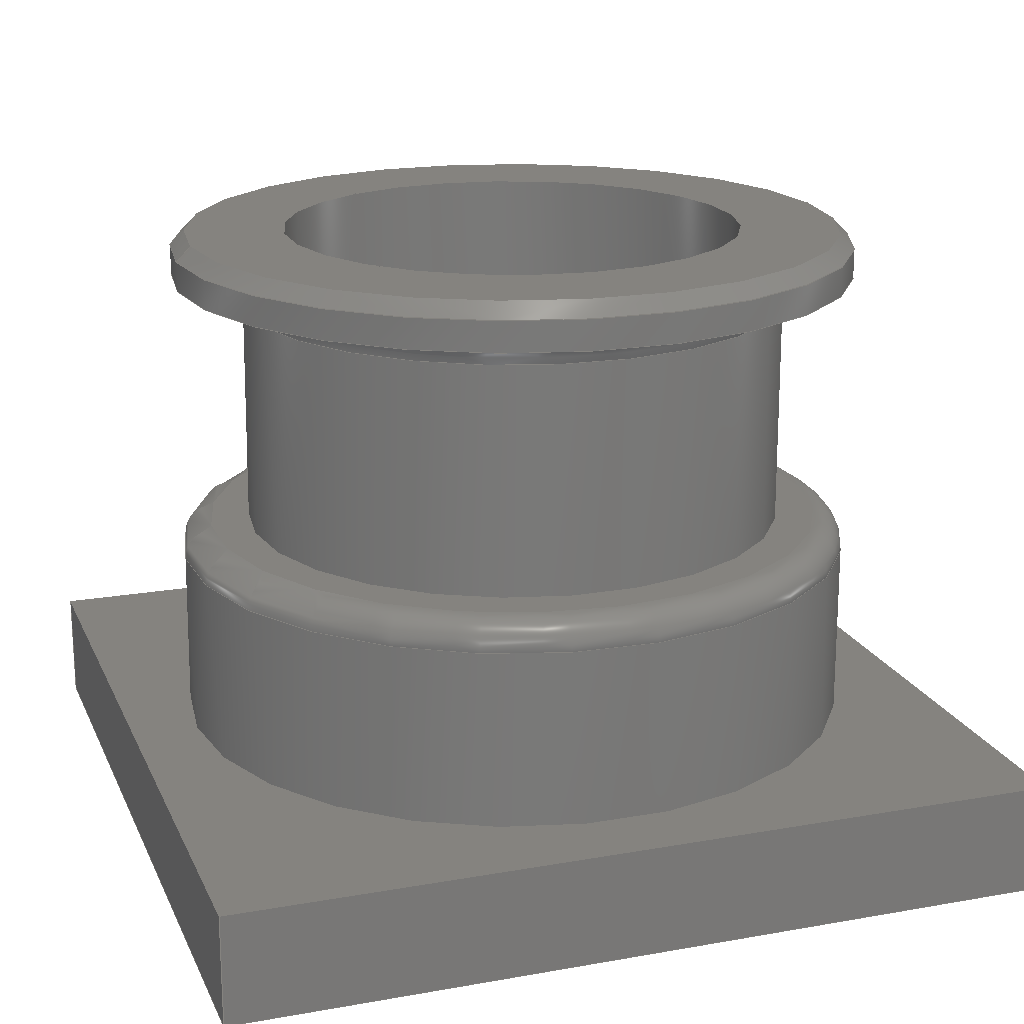
<metadata>
{"format":"step","ext":"step","renderer":"f3d","projection":"perspective","resolution":1024,"background":"white","views":[{"elev":18.6,"azim":-108.8,"up":"+Z"}]}
</metadata>
<code>
ISO-10303-21;
DATA;
#1=MECHANICAL_DESIGN_GEOMETRIC_PRESENTATION_REPRESENTATION('',(#4),#461);
#2=SHAPE_REPRESENTATION_RELATIONSHIP('SRR','None',#468,#3);
#3=ADVANCED_BREP_SHAPE_REPRESENTATION('',(#5),#460);
#4=STYLED_ITEM('',(#477),#5);
#5=MANIFOLD_SOLID_BREP('Body1',#253);
#6=TOROIDAL_SURFACE('',#278,1.04,0.1);
#7=TOROIDAL_SURFACE('',#286,1.075,0.1);
#8=FACE_BOUND('',#44,.T.);
#9=FACE_BOUND('',#48,.T.);
#10=FACE_BOUND('',#52,.T.);
#11=FACE_BOUND('',#59,.T.);
#12=CONICAL_SURFACE('',#271,1.15,0.7854);
#13=PLANE('',#270);
#14=PLANE('',#275);
#15=PLANE('',#283);
#16=PLANE('',#291);
#17=PLANE('',#294);
#18=PLANE('',#295);
#19=PLANE('',#296);
#20=PLANE('',#297);
#21=PLANE('',#298);
#22=PLANE('',#299);
#23=FACE_OUTER_BOUND('',#40,.T.);
#24=FACE_OUTER_BOUND('',#41,.T.);
#25=FACE_OUTER_BOUND('',#42,.T.);
#26=FACE_OUTER_BOUND('',#43,.T.);
#27=FACE_OUTER_BOUND('',#45,.T.);
#28=FACE_OUTER_BOUND('',#46,.T.);
#29=FACE_OUTER_BOUND('',#47,.T.);
#30=FACE_OUTER_BOUND('',#49,.T.);
#31=FACE_OUTER_BOUND('',#50,.T.);
#32=FACE_OUTER_BOUND('',#51,.T.);
#33=FACE_OUTER_BOUND('',#53,.T.);
#34=FACE_OUTER_BOUND('',#54,.T.);
#35=FACE_OUTER_BOUND('',#55,.T.);
#36=FACE_OUTER_BOUND('',#56,.T.);
#37=FACE_OUTER_BOUND('',#57,.T.);
#38=FACE_OUTER_BOUND('',#58,.T.);
#39=FACE_OUTER_BOUND('',#60,.T.);
#40=EDGE_LOOP('',(#166,#167,#168,#169));
#41=EDGE_LOOP('',(#170));
#42=EDGE_LOOP('',(#171,#172,#173,#174,#175));
#43=EDGE_LOOP('',(#176));
#44=EDGE_LOOP('',(#177));
#45=EDGE_LOOP('',(#178,#179,#180,#181,#182));
#46=EDGE_LOOP('',(#183,#184,#185,#186,#187));
#47=EDGE_LOOP('',(#188));
#48=EDGE_LOOP('',(#189));
#49=EDGE_LOOP('',(#190,#191,#192,#193,#194));
#50=EDGE_LOOP('',(#195,#196,#197,#198,#199));
#51=EDGE_LOOP('',(#200));
#52=EDGE_LOOP('',(#201));
#53=EDGE_LOOP('',(#202,#203,#204,#205,#206));
#54=EDGE_LOOP('',(#207,#208,#209,#210));
#55=EDGE_LOOP('',(#211,#212,#213,#214));
#56=EDGE_LOOP('',(#215,#216,#217,#218));
#57=EDGE_LOOP('',(#219,#220,#221,#222));
#58=EDGE_LOOP('',(#223,#224,#225,#226));
#59=EDGE_LOOP('',(#227));
#60=EDGE_LOOP('',(#228,#229,#230,#231));
#61=LINE('',#390,#78);
#62=LINE('',#399,#79);
#63=LINE('',#405,#80);
#64=LINE('',#418,#81);
#65=LINE('',#431,#82);
#66=LINE('',#435,#83);
#67=LINE('',#437,#84);
#68=LINE('',#439,#85);
#69=LINE('',#440,#86);
#70=LINE('',#443,#87);
#71=LINE('',#445,#88);
#72=LINE('',#446,#89);
#73=LINE('',#449,#90);
#74=LINE('',#451,#91);
#75=LINE('',#452,#92);
#76=LINE('',#454,#93);
#77=LINE('',#455,#94);
#78=VECTOR('',#306,0.79);
#79=VECTOR('',#317,1.15);
#80=VECTOR('',#326,1.175);
#81=VECTOR('',#343,0.94);
#82=VECTOR('',#360,1.175);
#83=VECTOR('',#363,10);
#84=VECTOR('',#364,10);
#85=VECTOR('',#365,10);
#86=VECTOR('',#366,10);
#87=VECTOR('',#369,10);
#88=VECTOR('',#370,10);
#89=VECTOR('',#371,10);
#90=VECTOR('',#374,10);
#91=VECTOR('',#375,10);
#92=VECTOR('',#376,10);
#93=VECTOR('',#379,10);
#94=VECTOR('',#380,10);
#95=CIRCLE('',#268,0.79);
#96=CIRCLE('',#269,0.79);
#97=CIRCLE('',#272,1.175);
#98=CIRCLE('',#273,1.175);
#99=CIRCLE('',#274,1.125);
#100=CIRCLE('',#277,1.175);
#101=CIRCLE('',#279,1.04);
#102=CIRCLE('',#280,0.1);
#103=CIRCLE('',#281,0.94);
#104=CIRCLE('',#282,0.94);
#105=CIRCLE('',#285,0.94);
#106=CIRCLE('',#287,1.175);
#107=CIRCLE('',#288,1.175);
#108=CIRCLE('',#289,0.1);
#109=CIRCLE('',#290,1.075);
#110=CIRCLE('',#293,1.175);
#111=VERTEX_POINT('',#387);
#112=VERTEX_POINT('',#389);
#113=VERTEX_POINT('',#394);
#114=VERTEX_POINT('',#395);
#115=VERTEX_POINT('',#398);
#116=VERTEX_POINT('',#403);
#117=VERTEX_POINT('',#407);
#118=VERTEX_POINT('',#409);
#119=VERTEX_POINT('',#411);
#120=VERTEX_POINT('',#416);
#121=VERTEX_POINT('',#420);
#122=VERTEX_POINT('',#421);
#123=VERTEX_POINT('',#424);
#124=VERTEX_POINT('',#429);
#125=VERTEX_POINT('',#433);
#126=VERTEX_POINT('',#434);
#127=VERTEX_POINT('',#436);
#128=VERTEX_POINT('',#438);
#129=VERTEX_POINT('',#442);
#130=VERTEX_POINT('',#444);
#131=VERTEX_POINT('',#448);
#132=VERTEX_POINT('',#450);
#133=EDGE_CURVE('',#111,#111,#95,.T.);
#134=EDGE_CURVE('',#111,#112,#61,.T.);
#135=EDGE_CURVE('',#112,#112,#96,.T.);
#136=EDGE_CURVE('',#113,#114,#97,.T.);
#137=EDGE_CURVE('',#114,#113,#98,.T.);
#138=EDGE_CURVE('',#113,#115,#62,.T.);
#139=EDGE_CURVE('',#115,#115,#99,.T.);
#140=EDGE_CURVE('',#116,#116,#100,.T.);
#141=EDGE_CURVE('',#116,#114,#63,.T.);
#142=EDGE_CURVE('',#117,#117,#101,.T.);
#143=EDGE_CURVE('',#117,#118,#102,.T.);
#144=EDGE_CURVE('',#118,#119,#103,.T.);
#145=EDGE_CURVE('',#119,#118,#104,.T.);
#146=EDGE_CURVE('',#120,#120,#105,.T.);
#147=EDGE_CURVE('',#120,#119,#64,.T.);
#148=EDGE_CURVE('',#121,#122,#106,.T.);
#149=EDGE_CURVE('',#122,#121,#107,.T.);
#150=EDGE_CURVE('',#121,#123,#108,.T.);
#151=EDGE_CURVE('',#123,#123,#109,.T.);
#152=EDGE_CURVE('',#124,#124,#110,.T.);
#153=EDGE_CURVE('',#124,#122,#65,.T.);
#154=EDGE_CURVE('',#125,#126,#66,.T.);
#155=EDGE_CURVE('',#126,#127,#67,.T.);
#156=EDGE_CURVE('',#128,#127,#68,.T.);
#157=EDGE_CURVE('',#125,#128,#69,.T.);
#158=EDGE_CURVE('',#129,#125,#70,.T.);
#159=EDGE_CURVE('',#130,#128,#71,.T.);
#160=EDGE_CURVE('',#129,#130,#72,.T.);
#161=EDGE_CURVE('',#131,#129,#73,.T.);
#162=EDGE_CURVE('',#132,#130,#74,.T.);
#163=EDGE_CURVE('',#131,#132,#75,.T.);
#164=EDGE_CURVE('',#126,#131,#76,.T.);
#165=EDGE_CURVE('',#127,#132,#77,.T.);
#166=ORIENTED_EDGE('',*,*,#133,.F.);
#167=ORIENTED_EDGE('',*,*,#134,.T.);
#168=ORIENTED_EDGE('',*,*,#135,.T.);
#169=ORIENTED_EDGE('',*,*,#134,.F.);
#170=ORIENTED_EDGE('',*,*,#135,.F.);
#171=ORIENTED_EDGE('',*,*,#136,.T.);
#172=ORIENTED_EDGE('',*,*,#137,.T.);
#173=ORIENTED_EDGE('',*,*,#138,.T.);
#174=ORIENTED_EDGE('',*,*,#139,.T.);
#175=ORIENTED_EDGE('',*,*,#138,.F.);
#176=ORIENTED_EDGE('',*,*,#139,.F.);
#177=ORIENTED_EDGE('',*,*,#133,.T.);
#178=ORIENTED_EDGE('',*,*,#140,.F.);
#179=ORIENTED_EDGE('',*,*,#141,.T.);
#180=ORIENTED_EDGE('',*,*,#136,.F.);
#181=ORIENTED_EDGE('',*,*,#137,.F.);
#182=ORIENTED_EDGE('',*,*,#141,.F.);
#183=ORIENTED_EDGE('',*,*,#142,.T.);
#184=ORIENTED_EDGE('',*,*,#143,.T.);
#185=ORIENTED_EDGE('',*,*,#144,.T.);
#186=ORIENTED_EDGE('',*,*,#145,.T.);
#187=ORIENTED_EDGE('',*,*,#143,.F.);
#188=ORIENTED_EDGE('',*,*,#140,.T.);
#189=ORIENTED_EDGE('',*,*,#142,.F.);
#190=ORIENTED_EDGE('',*,*,#146,.F.);
#191=ORIENTED_EDGE('',*,*,#147,.T.);
#192=ORIENTED_EDGE('',*,*,#144,.F.);
#193=ORIENTED_EDGE('',*,*,#145,.F.);
#194=ORIENTED_EDGE('',*,*,#147,.F.);
#195=ORIENTED_EDGE('',*,*,#148,.T.);
#196=ORIENTED_EDGE('',*,*,#149,.T.);
#197=ORIENTED_EDGE('',*,*,#150,.T.);
#198=ORIENTED_EDGE('',*,*,#151,.T.);
#199=ORIENTED_EDGE('',*,*,#150,.F.);
#200=ORIENTED_EDGE('',*,*,#151,.F.);
#201=ORIENTED_EDGE('',*,*,#146,.T.);
#202=ORIENTED_EDGE('',*,*,#152,.F.);
#203=ORIENTED_EDGE('',*,*,#153,.T.);
#204=ORIENTED_EDGE('',*,*,#148,.F.);
#205=ORIENTED_EDGE('',*,*,#149,.F.);
#206=ORIENTED_EDGE('',*,*,#153,.F.);
#207=ORIENTED_EDGE('',*,*,#154,.T.);
#208=ORIENTED_EDGE('',*,*,#155,.T.);
#209=ORIENTED_EDGE('',*,*,#156,.F.);
#210=ORIENTED_EDGE('',*,*,#157,.F.);
#211=ORIENTED_EDGE('',*,*,#158,.T.);
#212=ORIENTED_EDGE('',*,*,#157,.T.);
#213=ORIENTED_EDGE('',*,*,#159,.F.);
#214=ORIENTED_EDGE('',*,*,#160,.F.);
#215=ORIENTED_EDGE('',*,*,#161,.T.);
#216=ORIENTED_EDGE('',*,*,#160,.T.);
#217=ORIENTED_EDGE('',*,*,#162,.F.);
#218=ORIENTED_EDGE('',*,*,#163,.F.);
#219=ORIENTED_EDGE('',*,*,#164,.T.);
#220=ORIENTED_EDGE('',*,*,#163,.T.);
#221=ORIENTED_EDGE('',*,*,#165,.F.);
#222=ORIENTED_EDGE('',*,*,#155,.F.);
#223=ORIENTED_EDGE('',*,*,#165,.T.);
#224=ORIENTED_EDGE('',*,*,#162,.T.);
#225=ORIENTED_EDGE('',*,*,#159,.T.);
#226=ORIENTED_EDGE('',*,*,#156,.T.);
#227=ORIENTED_EDGE('',*,*,#152,.T.);
#228=ORIENTED_EDGE('',*,*,#164,.F.);
#229=ORIENTED_EDGE('',*,*,#154,.F.);
#230=ORIENTED_EDGE('',*,*,#158,.F.);
#231=ORIENTED_EDGE('',*,*,#161,.F.);
#232=CYLINDRICAL_SURFACE('',#267,0.79);
#233=CYLINDRICAL_SURFACE('',#276,1.175);
#234=CYLINDRICAL_SURFACE('',#284,0.94);
#235=CYLINDRICAL_SURFACE('',#292,1.175);
#236=ADVANCED_FACE('',(#23),#232,.F.);
#237=ADVANCED_FACE('',(#24),#13,.F.);
#238=ADVANCED_FACE('',(#25),#12,.T.);
#239=ADVANCED_FACE('',(#26,#8),#14,.T.);
#240=ADVANCED_FACE('',(#27),#233,.T.);
#241=ADVANCED_FACE('',(#28),#6,.F.);
#242=ADVANCED_FACE('',(#29,#9),#15,.T.);
#243=ADVANCED_FACE('',(#30),#234,.T.);
#244=ADVANCED_FACE('',(#31),#7,.T.);
#245=ADVANCED_FACE('',(#32,#10),#16,.T.);
#246=ADVANCED_FACE('',(#33),#235,.T.);
#247=ADVANCED_FACE('',(#34),#17,.T.);
#248=ADVANCED_FACE('',(#35),#18,.T.);
#249=ADVANCED_FACE('',(#36),#19,.T.);
#250=ADVANCED_FACE('',(#37),#20,.T.);
#251=ADVANCED_FACE('',(#38,#11),#21,.T.);
#252=ADVANCED_FACE('',(#39),#22,.F.);
#253=CLOSED_SHELL('',(#236,#237,#238,#239,#240,#241,#242,#243,#244,#245,
#246,#247,#248,#249,#250,#251,#252));
#254=DERIVED_UNIT_ELEMENT(#256,1);
#255=DERIVED_UNIT_ELEMENT(#463,-3);
#256=(
MASS_UNIT()
NAMED_UNIT(*)
SI_UNIT(.KILO.,.GRAM.)
);
#257=DERIVED_UNIT((#254,#255));
#258=MEASURE_REPRESENTATION_ITEM('density measure',
POSITIVE_RATIO_MEASURE(7850),#257);
#259=PROPERTY_DEFINITION_REPRESENTATION(#264,#261);
#260=PROPERTY_DEFINITION_REPRESENTATION(#265,#262);
#261=REPRESENTATION('material name',(#263),#460);
#262=REPRESENTATION('density',(#258),#460);
#263=DESCRIPTIVE_REPRESENTATION_ITEM('Steel','Steel');
#264=PROPERTY_DEFINITION('material property','material name',#470);
#265=PROPERTY_DEFINITION('material property','density of part',#470);
#266=AXIS2_PLACEMENT_3D('placement',#385,#300,#301);
#267=AXIS2_PLACEMENT_3D('',#386,#302,#303);
#268=AXIS2_PLACEMENT_3D('',#388,#304,#305);
#269=AXIS2_PLACEMENT_3D('',#391,#307,#308);
#270=AXIS2_PLACEMENT_3D('',#392,#309,#310);
#271=AXIS2_PLACEMENT_3D('',#393,#311,#312);
#272=AXIS2_PLACEMENT_3D('',#396,#313,#314);
#273=AXIS2_PLACEMENT_3D('',#397,#315,#316);
#274=AXIS2_PLACEMENT_3D('',#400,#318,#319);
#275=AXIS2_PLACEMENT_3D('',#401,#320,#321);
#276=AXIS2_PLACEMENT_3D('',#402,#322,#323);
#277=AXIS2_PLACEMENT_3D('',#404,#324,#325);
#278=AXIS2_PLACEMENT_3D('',#406,#327,#328);
#279=AXIS2_PLACEMENT_3D('',#408,#329,#330);
#280=AXIS2_PLACEMENT_3D('',#410,#331,#332);
#281=AXIS2_PLACEMENT_3D('',#412,#333,#334);
#282=AXIS2_PLACEMENT_3D('',#413,#335,#336);
#283=AXIS2_PLACEMENT_3D('',#414,#337,#338);
#284=AXIS2_PLACEMENT_3D('',#415,#339,#340);
#285=AXIS2_PLACEMENT_3D('',#417,#341,#342);
#286=AXIS2_PLACEMENT_3D('',#419,#344,#345);
#287=AXIS2_PLACEMENT_3D('',#422,#346,#347);
#288=AXIS2_PLACEMENT_3D('',#423,#348,#349);
#289=AXIS2_PLACEMENT_3D('',#425,#350,#351);
#290=AXIS2_PLACEMENT_3D('',#426,#352,#353);
#291=AXIS2_PLACEMENT_3D('',#427,#354,#355);
#292=AXIS2_PLACEMENT_3D('',#428,#356,#357);
#293=AXIS2_PLACEMENT_3D('',#430,#358,#359);
#294=AXIS2_PLACEMENT_3D('',#432,#361,#362);
#295=AXIS2_PLACEMENT_3D('',#441,#367,#368);
#296=AXIS2_PLACEMENT_3D('',#447,#372,#373);
#297=AXIS2_PLACEMENT_3D('',#453,#377,#378);
#298=AXIS2_PLACEMENT_3D('',#456,#381,#382);
#299=AXIS2_PLACEMENT_3D('',#457,#383,#384);
#300=DIRECTION('axis',(0,0,1));
#301=DIRECTION('refdir',(1,0,0));
#302=DIRECTION('center_axis',(0,0,-1));
#303=DIRECTION('ref_axis',(1,0,0));
#304=DIRECTION('center_axis',(0,0,-1));
#305=DIRECTION('ref_axis',(1,0,0));
#306=DIRECTION('',(0,0,-1));
#307=DIRECTION('center_axis',(0,0,-1));
#308=DIRECTION('ref_axis',(1,0,0));
#309=DIRECTION('center_axis',(0,0,-1));
#310=DIRECTION('ref_axis',(1,0,0));
#311=DIRECTION('center_axis',(0,0,-1));
#312=DIRECTION('ref_axis',(0,-1,0));
#313=DIRECTION('center_axis',(0,0,1));
#314=DIRECTION('ref_axis',(0,-1,0));
#315=DIRECTION('center_axis',(0,0,1));
#316=DIRECTION('ref_axis',(0,-1,0));
#317=DIRECTION('',(-8.66e-17,-0.7071,0.7071));
#318=DIRECTION('center_axis',(0,0,-1));
#319=DIRECTION('ref_axis',(0,-1,0));
#320=DIRECTION('center_axis',(0,0,1));
#321=DIRECTION('ref_axis',(1,0,0));
#322=DIRECTION('center_axis',(0,0,-1));
#323=DIRECTION('ref_axis',(0,1,0));
#324=DIRECTION('center_axis',(0,0,-1));
#325=DIRECTION('ref_axis',(1,0,0));
#326=DIRECTION('',(0,0,1));
#327=DIRECTION('center_axis',(0,0,-1));
#328=DIRECTION('ref_axis',(-1,0,0));
#329=DIRECTION('center_axis',(0,0,-1));
#330=DIRECTION('ref_axis',(6.123e-17,-1,0));
#331=DIRECTION('center_axis',(-1.225e-16,-1,0));
#332=DIRECTION('ref_axis',(1,-1.225e-16,0));
#333=DIRECTION('center_axis',(0,0,1));
#334=DIRECTION('ref_axis',(6.123e-17,-1,0));
#335=DIRECTION('center_axis',(0,0,1));
#336=DIRECTION('ref_axis',(6.123e-17,-1,0));
#337=DIRECTION('center_axis',(0,0,-1));
#338=DIRECTION('ref_axis',(-1,0,0));
#339=DIRECTION('center_axis',(0,0,-1));
#340=DIRECTION('ref_axis',(0,1,0));
#341=DIRECTION('center_axis',(0,0,-1));
#342=DIRECTION('ref_axis',(1,0,0));
#343=DIRECTION('',(0,0,1));
#344=DIRECTION('center_axis',(0,0,-1));
#345=DIRECTION('ref_axis',(-1,0,0));
#346=DIRECTION('center_axis',(0,0,1));
#347=DIRECTION('ref_axis',(6.123e-17,-1,0));
#348=DIRECTION('center_axis',(0,0,1));
#349=DIRECTION('ref_axis',(6.123e-17,-1,0));
#350=DIRECTION('center_axis',(-1.225e-16,-1,0));
#351=DIRECTION('ref_axis',(1,-1.225e-16,0));
#352=DIRECTION('center_axis',(0,0,-1));
#353=DIRECTION('ref_axis',(6.123e-17,-1,0));
#354=DIRECTION('center_axis',(0,0,1));
#355=DIRECTION('ref_axis',(1,0,0));
#356=DIRECTION('center_axis',(0,0,-1));
#357=DIRECTION('ref_axis',(0,1,0));
#358=DIRECTION('center_axis',(0,0,-1));
#359=DIRECTION('ref_axis',(0,1,0));
#360=DIRECTION('',(0,0,1));
#361=DIRECTION('center_axis',(0,-1,0));
#362=DIRECTION('ref_axis',(1,0,0));
#363=DIRECTION('',(1,0,0));
#364=DIRECTION('',(0,0,1));
#365=DIRECTION('',(1,0,0));
#366=DIRECTION('',(0,0,1));
#367=DIRECTION('center_axis',(-1,0,0));
#368=DIRECTION('ref_axis',(0,-1,0));
#369=DIRECTION('',(0,-1,0));
#370=DIRECTION('',(0,-1,0));
#371=DIRECTION('',(0,0,1));
#372=DIRECTION('center_axis',(0,1,0));
#373=DIRECTION('ref_axis',(-1,0,0));
#374=DIRECTION('',(-1,0,0));
#375=DIRECTION('',(-1,0,0));
#376=DIRECTION('',(0,0,1));
#377=DIRECTION('center_axis',(1,0,0));
#378=DIRECTION('ref_axis',(0,1,0));
#379=DIRECTION('',(0,1,0));
#380=DIRECTION('',(0,1,0));
#381=DIRECTION('center_axis',(0,0,1));
#382=DIRECTION('ref_axis',(1,0,0));
#383=DIRECTION('center_axis',(0,0,1));
#384=DIRECTION('ref_axis',(1,0,0));
#385=CARTESIAN_POINT('',(0,0,0));
#386=CARTESIAN_POINT('Origin',(0,0,1.45));
#387=CARTESIAN_POINT('',(-0.79,9.675e-17,2.1));
#388=CARTESIAN_POINT('Origin',(0,0,2.1));
#389=CARTESIAN_POINT('',(-0.79,9.675e-17,0.8));
#390=CARTESIAN_POINT('',(-0.79,9.675e-17,1.45));
#391=CARTESIAN_POINT('Origin',(0,0,0.8));
#392=CARTESIAN_POINT('Origin',(0,0,0.8));
#393=CARTESIAN_POINT('Origin',(0,0,2.075));
#394=CARTESIAN_POINT('',(-1.439e-16,1.175,2.05));
#395=CARTESIAN_POINT('',(-1.439e-16,-1.175,2.05));
#396=CARTESIAN_POINT('Origin',(0,0,2.05));
#397=CARTESIAN_POINT('Origin',(0,0,2.05));
#398=CARTESIAN_POINT('',(1.378e-16,1.125,2.1));
#399=CARTESIAN_POINT('',(1.408e-16,1.15,2.075));
#400=CARTESIAN_POINT('Origin',(0,0,2.1));
#401=CARTESIAN_POINT('Origin',(0,1.175,2.1));
#402=CARTESIAN_POINT('Origin',(0,0,2.025));
#403=CARTESIAN_POINT('',(-1.439e-16,-1.175,1.95));
#404=CARTESIAN_POINT('Origin',(0,0,1.95));
#405=CARTESIAN_POINT('',(-1.439e-16,-1.175,2.025));
#406=CARTESIAN_POINT('Origin',(0,0,1.85));
#407=CARTESIAN_POINT('',(1.04,-1.274e-16,1.95));
#408=CARTESIAN_POINT('Origin',(0,0,1.95));
#409=CARTESIAN_POINT('',(0.94,-1.151e-16,1.85));
#410=CARTESIAN_POINT('Origin',(1.04,-1.274e-16,1.85));
#411=CARTESIAN_POINT('',(-1.151e-16,-0.94,1.85));
#412=CARTESIAN_POINT('Origin',(0,0,1.85));
#413=CARTESIAN_POINT('Origin',(0,0,1.85));
#414=CARTESIAN_POINT('Origin',(0,0.94,1.95));
#415=CARTESIAN_POINT('Origin',(0,0,1.512));
#416=CARTESIAN_POINT('',(-1.151e-16,-0.94,1.075));
#417=CARTESIAN_POINT('Origin',(0,0,1.075));
#418=CARTESIAN_POINT('',(-1.151e-16,-0.94,1.512));
#419=CARTESIAN_POINT('Origin',(0,0,0.975));
#420=CARTESIAN_POINT('',(1.175,-1.439e-16,0.975));
#421=CARTESIAN_POINT('',(-1.439e-16,-1.175,0.975));
#422=CARTESIAN_POINT('Origin',(0,0,0.975));
#423=CARTESIAN_POINT('Origin',(0,0,0.975));
#424=CARTESIAN_POINT('',(1.075,-1.316e-16,1.075));
#425=CARTESIAN_POINT('Origin',(1.075,-1.316e-16,0.975));
#426=CARTESIAN_POINT('Origin',(0,0,1.075));
#427=CARTESIAN_POINT('Origin',(0,1.175,1.075));
#428=CARTESIAN_POINT('Origin',(0,0,0.725));
#429=CARTESIAN_POINT('',(-1.439e-16,-1.175,0.375));
#430=CARTESIAN_POINT('Origin',(0,0,0.375));
#431=CARTESIAN_POINT('',(-1.439e-16,-1.175,0.725));
#432=CARTESIAN_POINT('Origin',(-1.4,-1.4,0));
#433=CARTESIAN_POINT('',(-1.4,-1.4,0));
#434=CARTESIAN_POINT('',(1.4,-1.4,0));
#435=CARTESIAN_POINT('',(-1.4,-1.4,0));
#436=CARTESIAN_POINT('',(1.4,-1.4,0.375));
#437=CARTESIAN_POINT('',(1.4,-1.4,0));
#438=CARTESIAN_POINT('',(-1.4,-1.4,0.375));
#439=CARTESIAN_POINT('',(-1.4,-1.4,0.375));
#440=CARTESIAN_POINT('',(-1.4,-1.4,0));
#441=CARTESIAN_POINT('Origin',(-1.4,1.4,0));
#442=CARTESIAN_POINT('',(-1.4,1.4,0));
#443=CARTESIAN_POINT('',(-1.4,1.4,0));
#444=CARTESIAN_POINT('',(-1.4,1.4,0.375));
#445=CARTESIAN_POINT('',(-1.4,1.4,0.375));
#446=CARTESIAN_POINT('',(-1.4,1.4,0));
#447=CARTESIAN_POINT('Origin',(1.4,1.4,0));
#448=CARTESIAN_POINT('',(1.4,1.4,0));
#449=CARTESIAN_POINT('',(1.4,1.4,0));
#450=CARTESIAN_POINT('',(1.4,1.4,0.375));
#451=CARTESIAN_POINT('',(1.4,1.4,0.375));
#452=CARTESIAN_POINT('',(1.4,1.4,0));
#453=CARTESIAN_POINT('Origin',(1.4,-1.4,0));
#454=CARTESIAN_POINT('',(1.4,-1.4,0));
#455=CARTESIAN_POINT('',(1.4,-1.4,0.375));
#456=CARTESIAN_POINT('Origin',(0,0,0.375));
#457=CARTESIAN_POINT('Origin',(0,0,0));
#458=UNCERTAINTY_MEASURE_WITH_UNIT(LENGTH_MEASURE(0.01),#462,
'DISTANCE_ACCURACY_VALUE',
'Maximum model space distance between geometric entities at asserted c
onnectivities');
#459=UNCERTAINTY_MEASURE_WITH_UNIT(LENGTH_MEASURE(0.01),#462,
'DISTANCE_ACCURACY_VALUE',
'Maximum model space distance between geometric entities at asserted c
onnectivities');
#460=(
GEOMETRIC_REPRESENTATION_CONTEXT(3)
GLOBAL_UNCERTAINTY_ASSIGNED_CONTEXT((#458))
GLOBAL_UNIT_ASSIGNED_CONTEXT((#462,#464,#465))
REPRESENTATION_CONTEXT('','3D')
);
#461=(
GEOMETRIC_REPRESENTATION_CONTEXT(3)
GLOBAL_UNCERTAINTY_ASSIGNED_CONTEXT((#459))
GLOBAL_UNIT_ASSIGNED_CONTEXT((#462,#464,#465))
REPRESENTATION_CONTEXT('','3D')
);
#462=(
LENGTH_UNIT()
NAMED_UNIT(*)
SI_UNIT(.MILLI.,.METRE.)
);
#463=(
LENGTH_UNIT()
NAMED_UNIT(*)
SI_UNIT($,.METRE.)
);
#464=(
NAMED_UNIT(*)
PLANE_ANGLE_UNIT()
SI_UNIT($,.RADIAN.)
);
#465=(
NAMED_UNIT(*)
SI_UNIT($,.STERADIAN.)
SOLID_ANGLE_UNIT()
);
#466=SHAPE_DEFINITION_REPRESENTATION(#467,#468);
#467=PRODUCT_DEFINITION_SHAPE('',$,#470);
#468=SHAPE_REPRESENTATION('',(#266),#460);
#469=PRODUCT_DEFINITION_CONTEXT('part definition',#474,'design');
#470=PRODUCT_DEFINITION('LPS28DFWTR','LPS28DFWTR v1',#471,#469);
#471=PRODUCT_DEFINITION_FORMATION('',$,#476);
#472=PRODUCT_RELATED_PRODUCT_CATEGORY('LPS28DFWTR v1','LPS28DFWTR v1',(#476));
#473=APPLICATION_PROTOCOL_DEFINITION('international standard',
'automotive_design',2009,#474);
#474=APPLICATION_CONTEXT(
'Core Data for Automotive Mechanical Design Process');
#475=PRODUCT_CONTEXT('part definition',#474,'mechanical');
#476=PRODUCT('LPS28DFWTR','LPS28DFWTR v1',$,(#475));
#477=PRESENTATION_STYLE_ASSIGNMENT((#478));
#478=SURFACE_STYLE_USAGE(.BOTH.,#479);
#479=SURFACE_SIDE_STYLE('',(#480));
#480=SURFACE_STYLE_FILL_AREA(#481);
#481=FILL_AREA_STYLE('Steel - Satin',(#482));
#482=FILL_AREA_STYLE_COLOUR('Steel - Satin',#483);
#483=COLOUR_RGB('Steel - Satin',0.6275,0.6275,0.6275);
ENDSEC;
END-ISO-10303-21;

</code>
